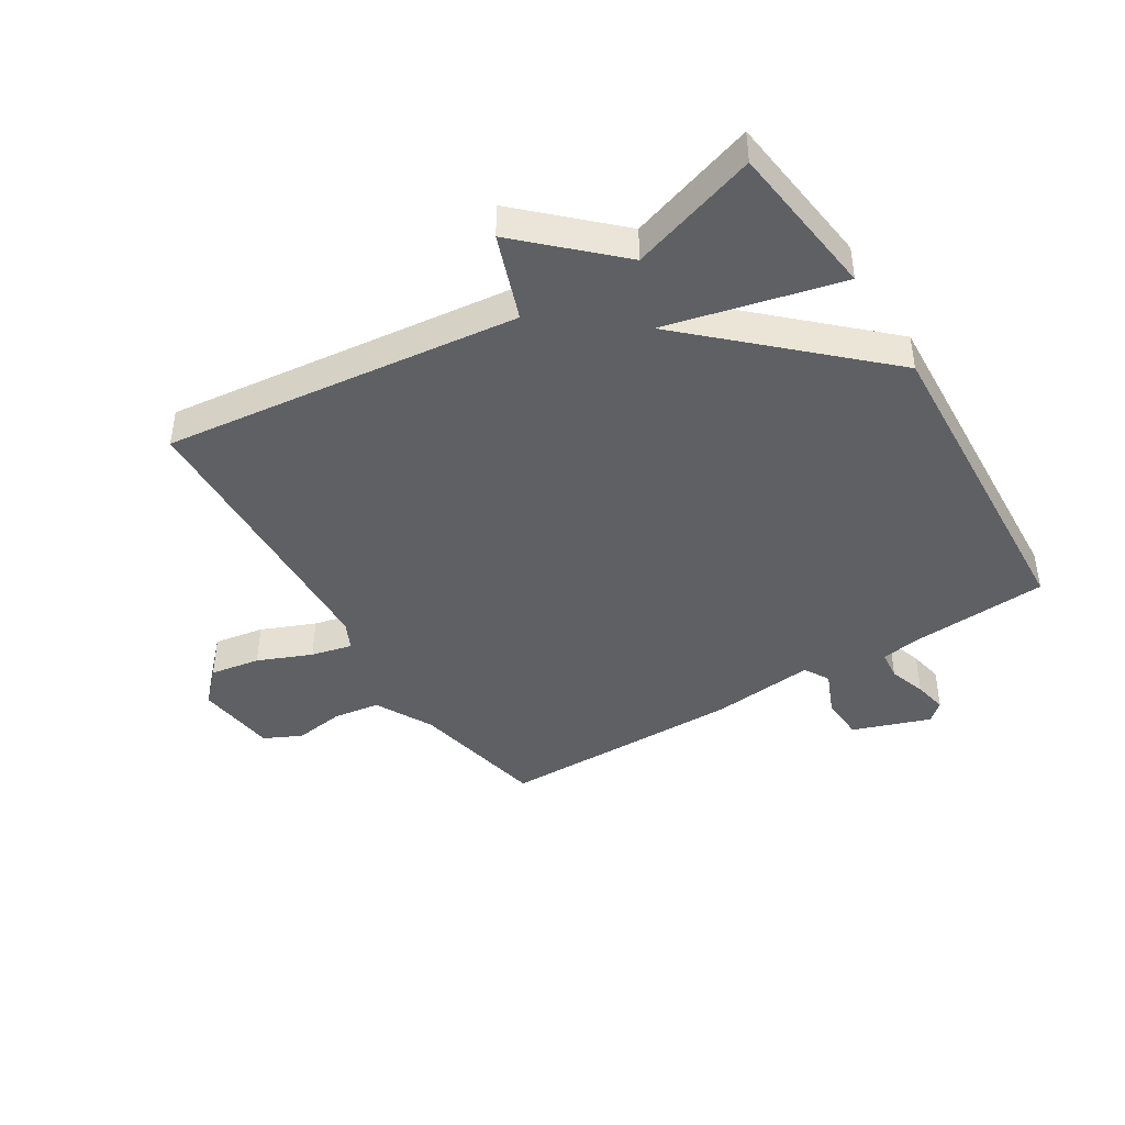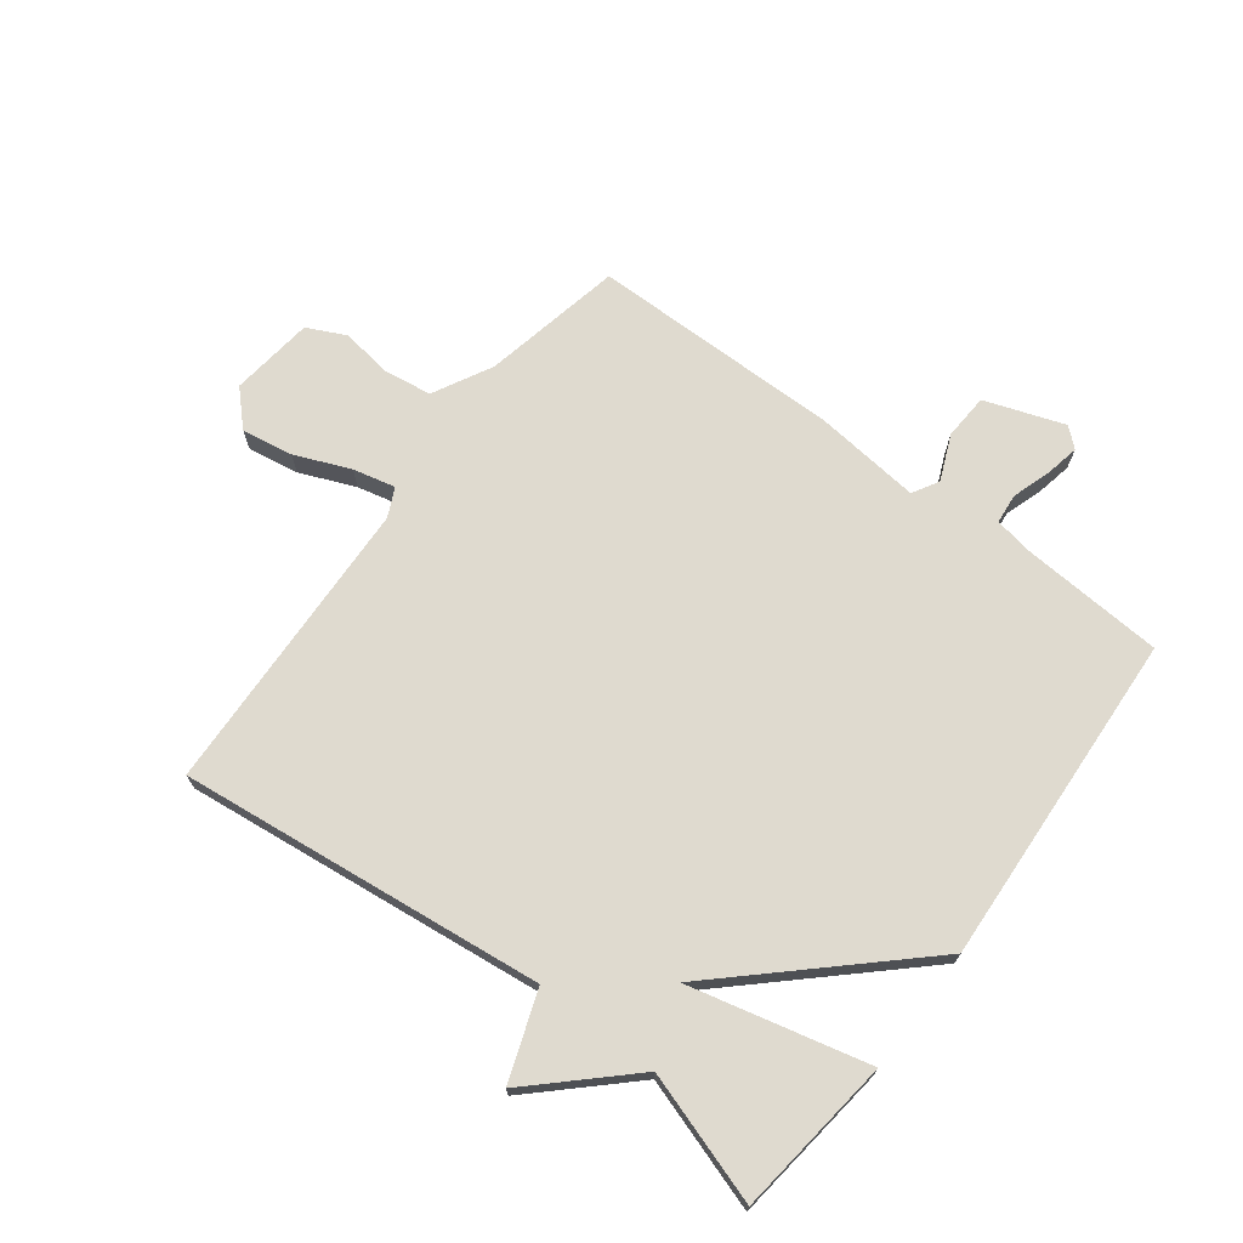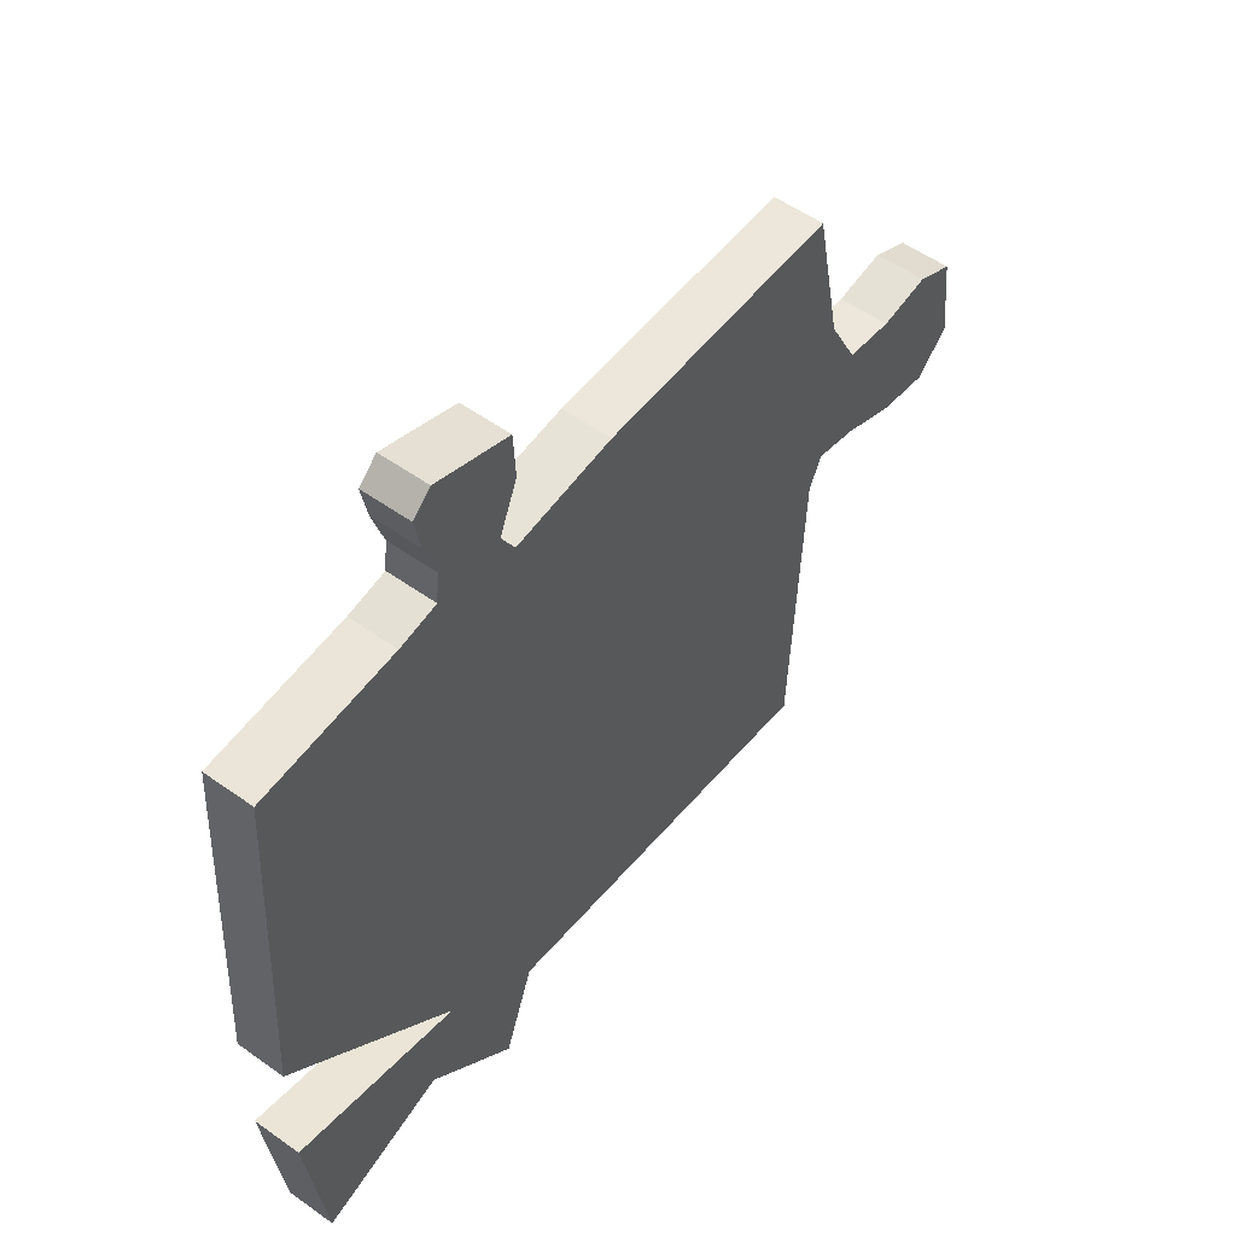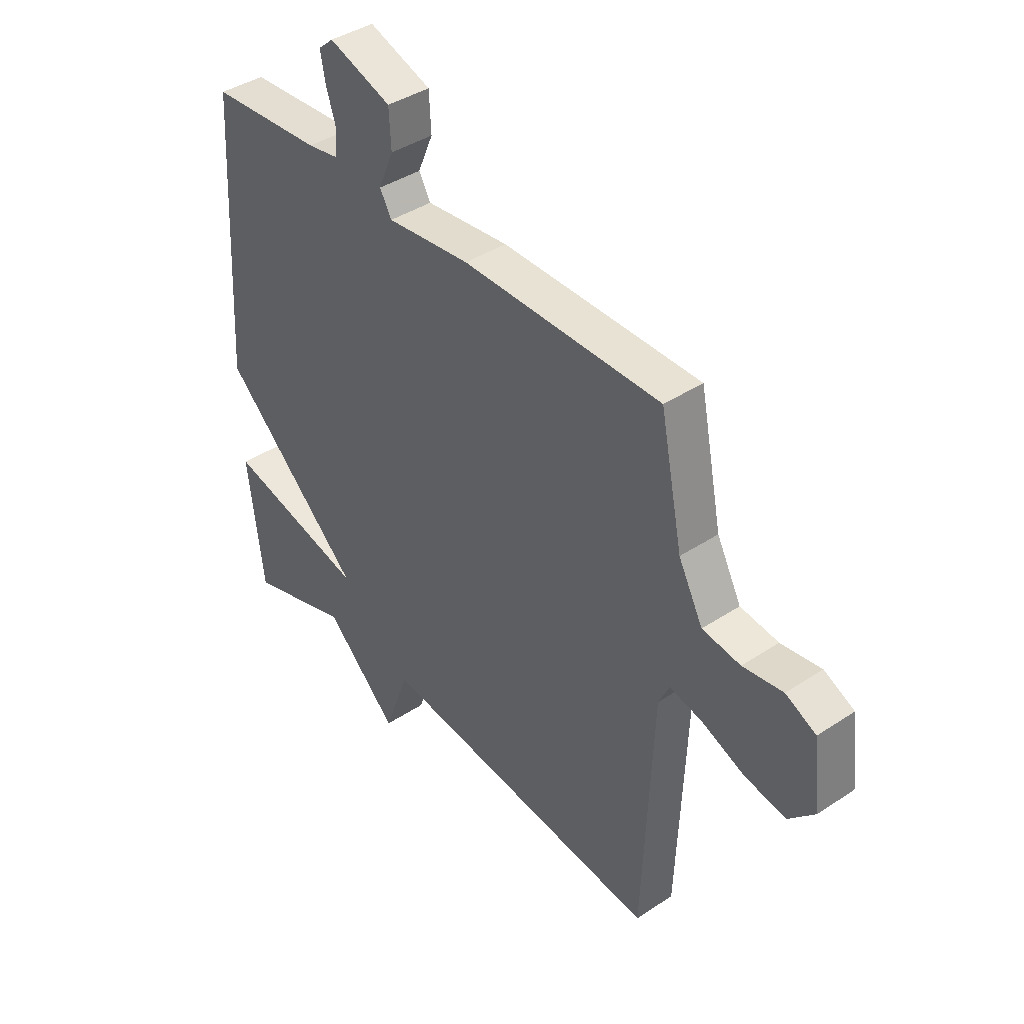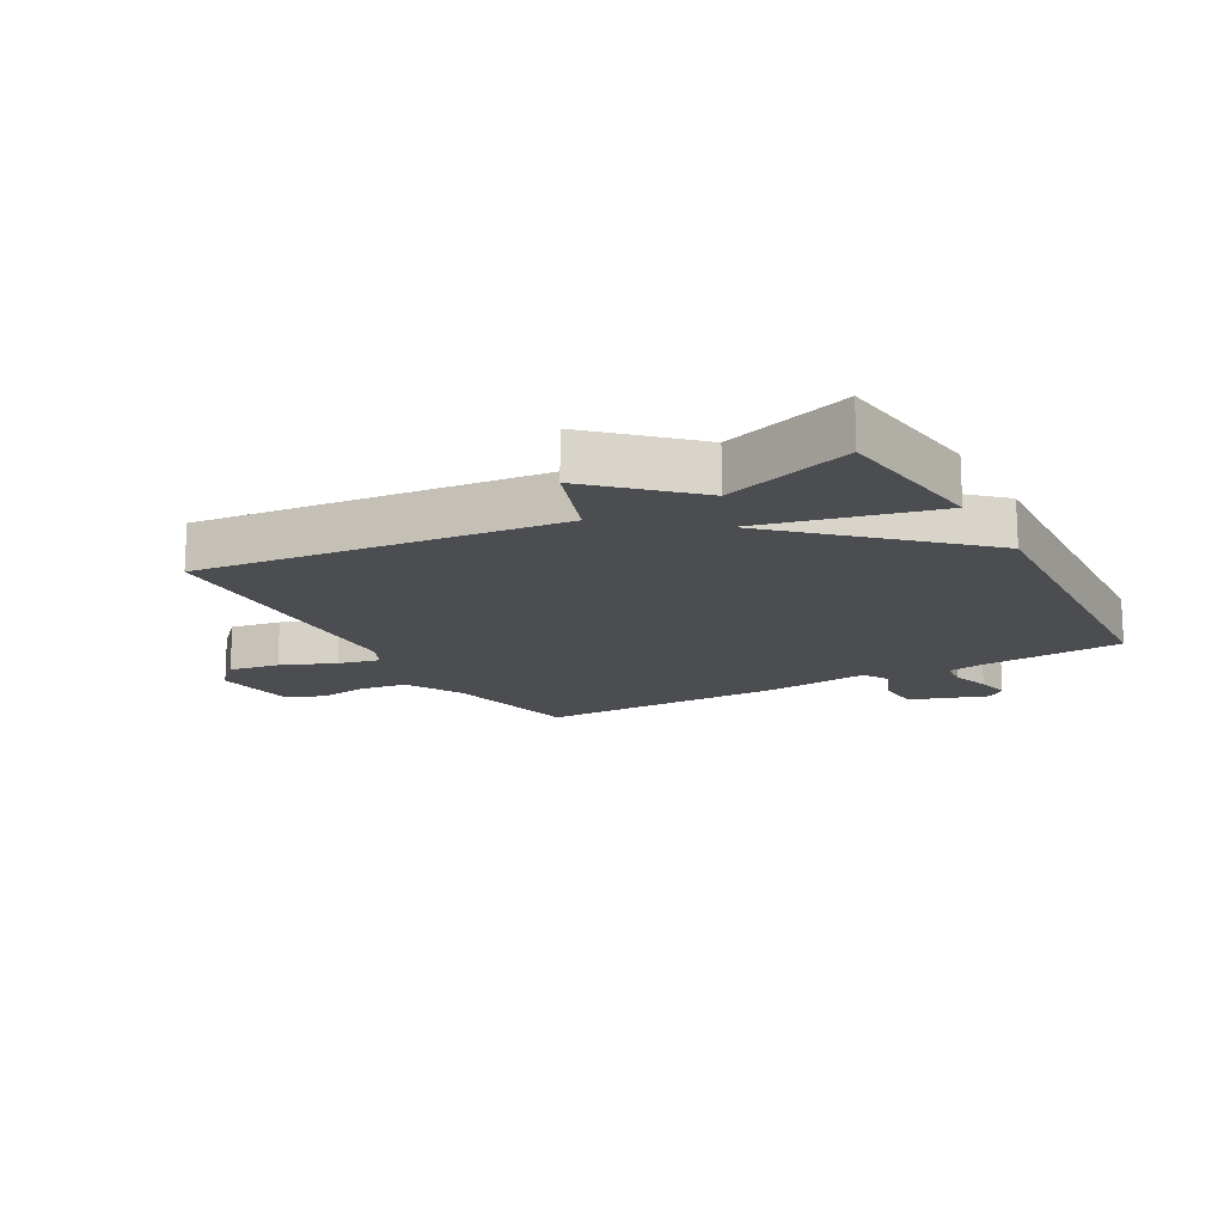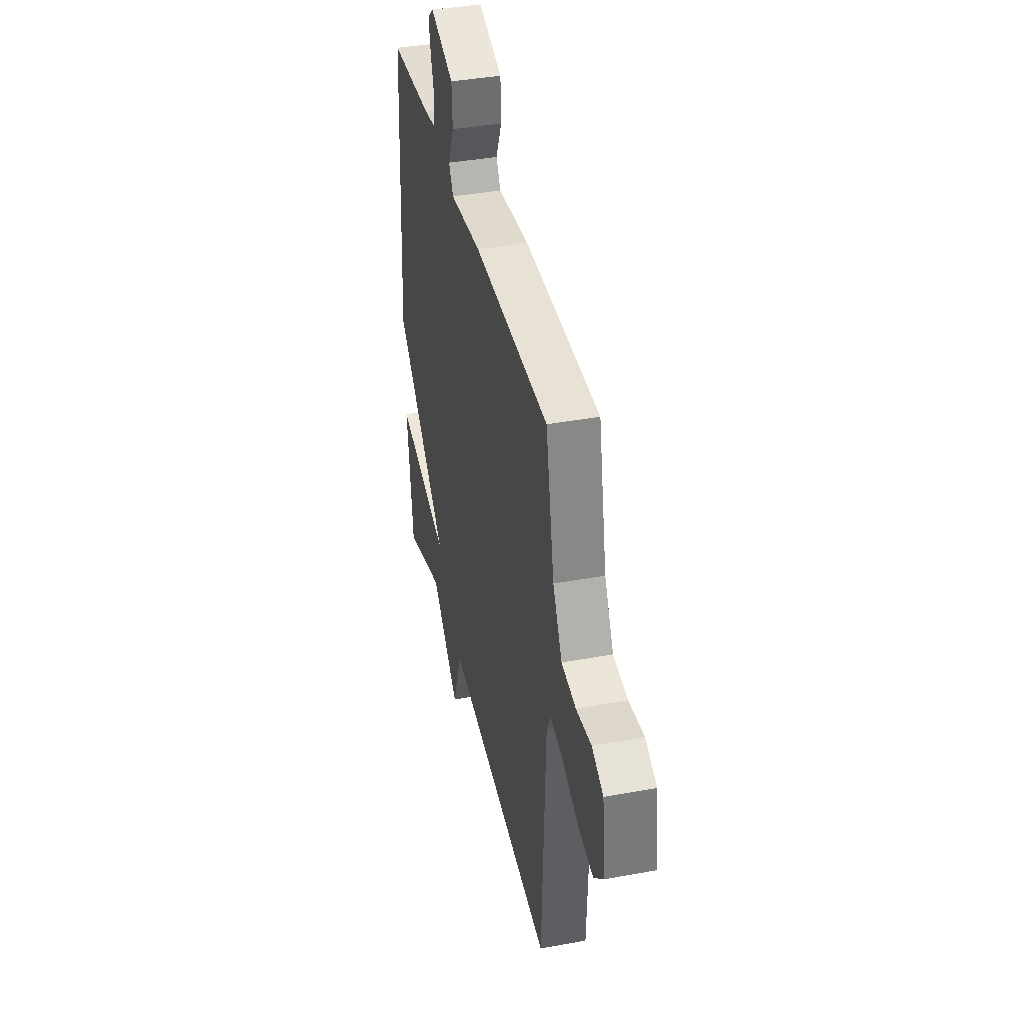
<metadata>
{"format":"obj","ext":"obj","renderer":"f3d","projection":"perspective","resolution":1024,"background":"white","views":[{"elev":-43.0,"azim":-148.2,"up":"+Y"},{"elev":70.7,"azim":-142.8,"up":"+Y"},{"elev":54.3,"azim":-52.9,"up":"+Z"},{"elev":40.2,"azim":50.8,"up":"+Z"},{"elev":-15.7,"azim":-150.6,"up":"+Y"},{"elev":39.3,"azim":77.1,"up":"+Z"}]}
</metadata>
<code>
v 0.5 0.07 -0.5
v -0.089 0.07 -0.432
v -0.14 0.07 -0.574
v -0.289 0.07 -0.432
v -0.5 0.07 -0.5
v -0.531 0.07 -0.242
v -0.243 0.07 -0.312
v -0.531 0.07 -0.042
v -0.5 0.07 0.5
v -0.271 0.07 0.515
v -0.207 0.07 0.526
v -0.202 0.07 0.574
v -0.222 0.07 0.636
v -0.233 0.07 0.692
v -0.202 0.07 0.719
v -0.074 0.07 0.674
v -0.07 0.07 0.6
v -0.101 0.07 0.527
v -0.077 0.07 0.485
v 0.094 0.07 0.503
v 0.5 0.07 0.5
v 0.546 0.07 0.273
v 0.596 0.07 0.178
v 0.674 0.07 0.167
v 0.756 0.07 0.179
v 0.818 0.07 0.149
v 0.834 0.07 0.014
v 0.782 0.07 -0.039
v 0.699 0.07 -0.025
v 0.61 0.07 0.012
v 0.542 0.07 0.028
v 0.52 0.07 -0.018
v 0.5 0 -0.5
v -0.089 0 -0.432
v -0.14 0 -0.574
v -0.289 0 -0.432
v -0.5 0 -0.5
v -0.531 0 -0.242
v -0.243 0 -0.312
v -0.531 0 -0.042
v -0.5 0 0.5
v -0.271 0 0.515
v -0.207 0 0.526
v -0.202 0 0.574
v -0.222 0 0.636
v -0.233 0 0.692
v -0.202 0 0.719
v -0.074 0 0.674
v -0.07 0 0.6
v -0.101 0 0.527
v -0.077 0 0.485
v 0.094 0 0.503
v 0.5 0 0.5
v 0.546 0 0.273
v 0.596 0 0.178
v 0.674 0 0.167
v 0.756 0 0.179
v 0.818 0 0.149
v 0.834 0 0.014
v 0.782 0 -0.039
v 0.699 0 -0.025
v 0.61 0 0.012
v 0.542 0 0.028
v 0.52 0 -0.018
f 28 29 30
f 27 28 30
f 26 27 30
f 25 26 30
f 24 25 30
f 23 24 30 31
f 22 23 31 32
f 21 22 32
f 20 21 32
f 19 20 32
f 16 17 18
f 15 16 18
f 14 15 18
f 13 14 18
f 12 13 18
f 11 12 18 19
f 32 1 2
f 19 32 2
f 11 19 2
f 10 11 2
f 9 10 2
f 8 9 2
f 7 8 2
f 4 5 6 7
f 2 3 4 7
f 62 61 60
f 62 60 59
f 62 59 58
f 62 58 57
f 62 57 56
f 63 62 56 55
f 64 63 55 54
f 64 54 53
f 64 53 52
f 64 52 51
f 50 49 48
f 50 48 47
f 50 47 46
f 50 46 45
f 50 45 44
f 51 50 44 43
f 34 33 64
f 34 64 51
f 34 51 43
f 34 43 42
f 34 42 41
f 34 41 40
f 34 40 39
f 39 38 37 36
f 39 36 35 34
f 1 33 34 2
f 2 34 35 3
f 3 35 36 4
f 4 36 37 5
f 5 37 38 6
f 6 38 39 7
f 7 39 40 8
f 8 40 41 9
f 9 41 42 10
f 10 42 43 11
f 11 43 44 12
f 12 44 45 13
f 13 45 46 14
f 14 46 47 15
f 15 47 48 16
f 16 48 49 17
f 17 49 50 18
f 18 50 51 19
f 19 51 52 20
f 20 52 53 21
f 21 53 54 22
f 22 54 55 23
f 23 55 56 24
f 24 56 57 25
f 25 57 58 26
f 26 58 59 27
f 27 59 60 28
f 28 60 61 29
f 29 61 62 30
f 30 62 63 31
f 31 63 64 32
f 32 64 33 1

</code>
